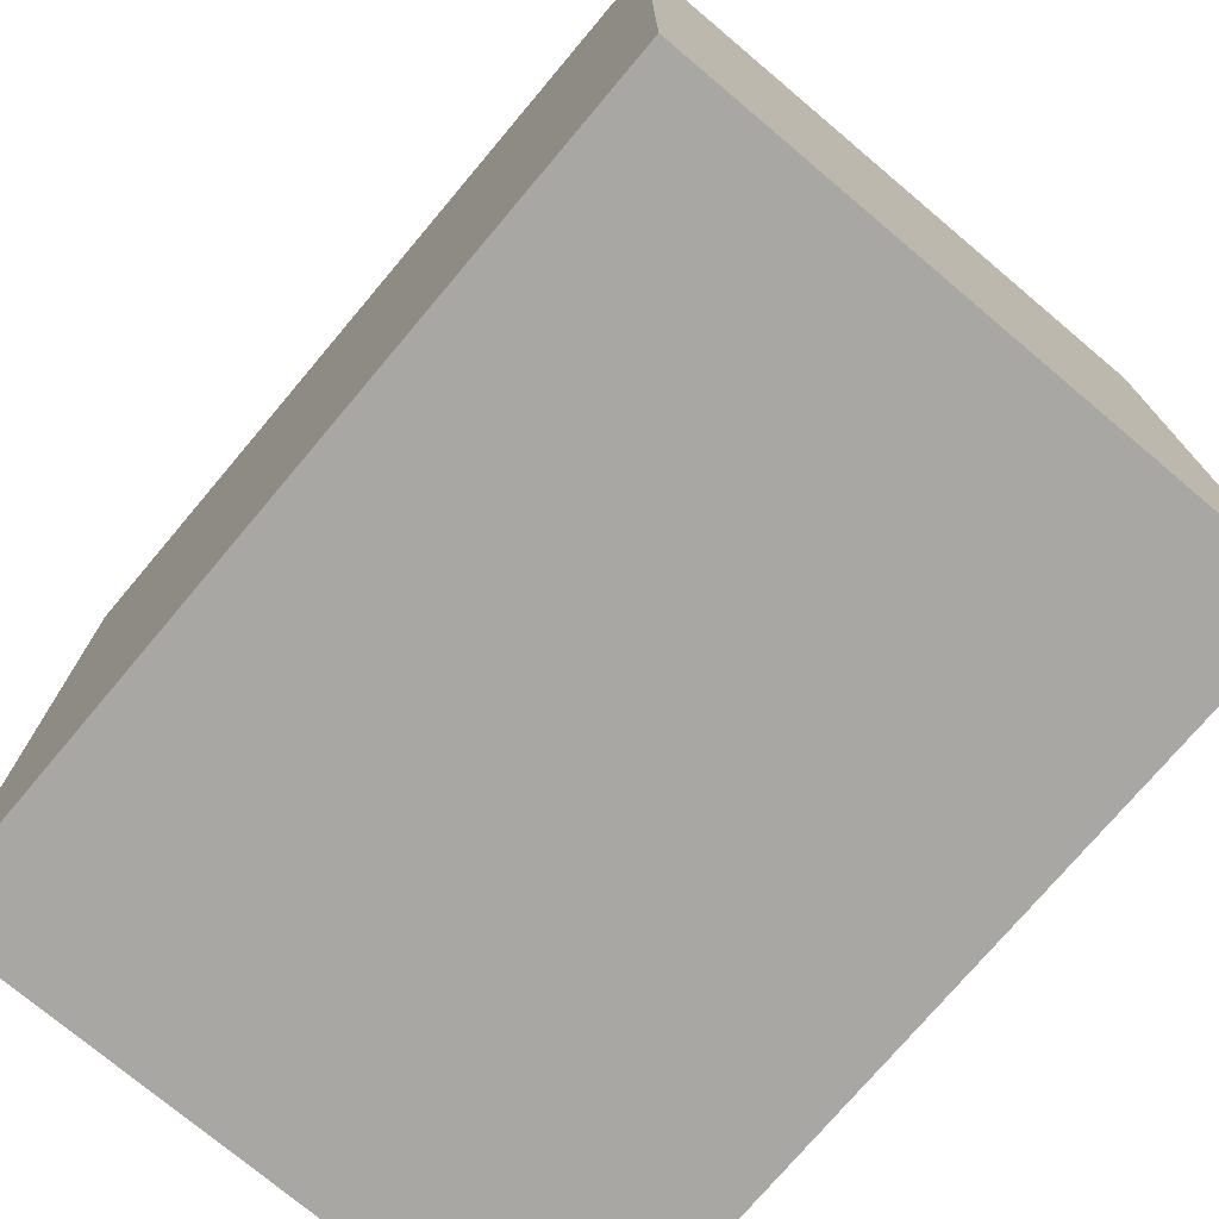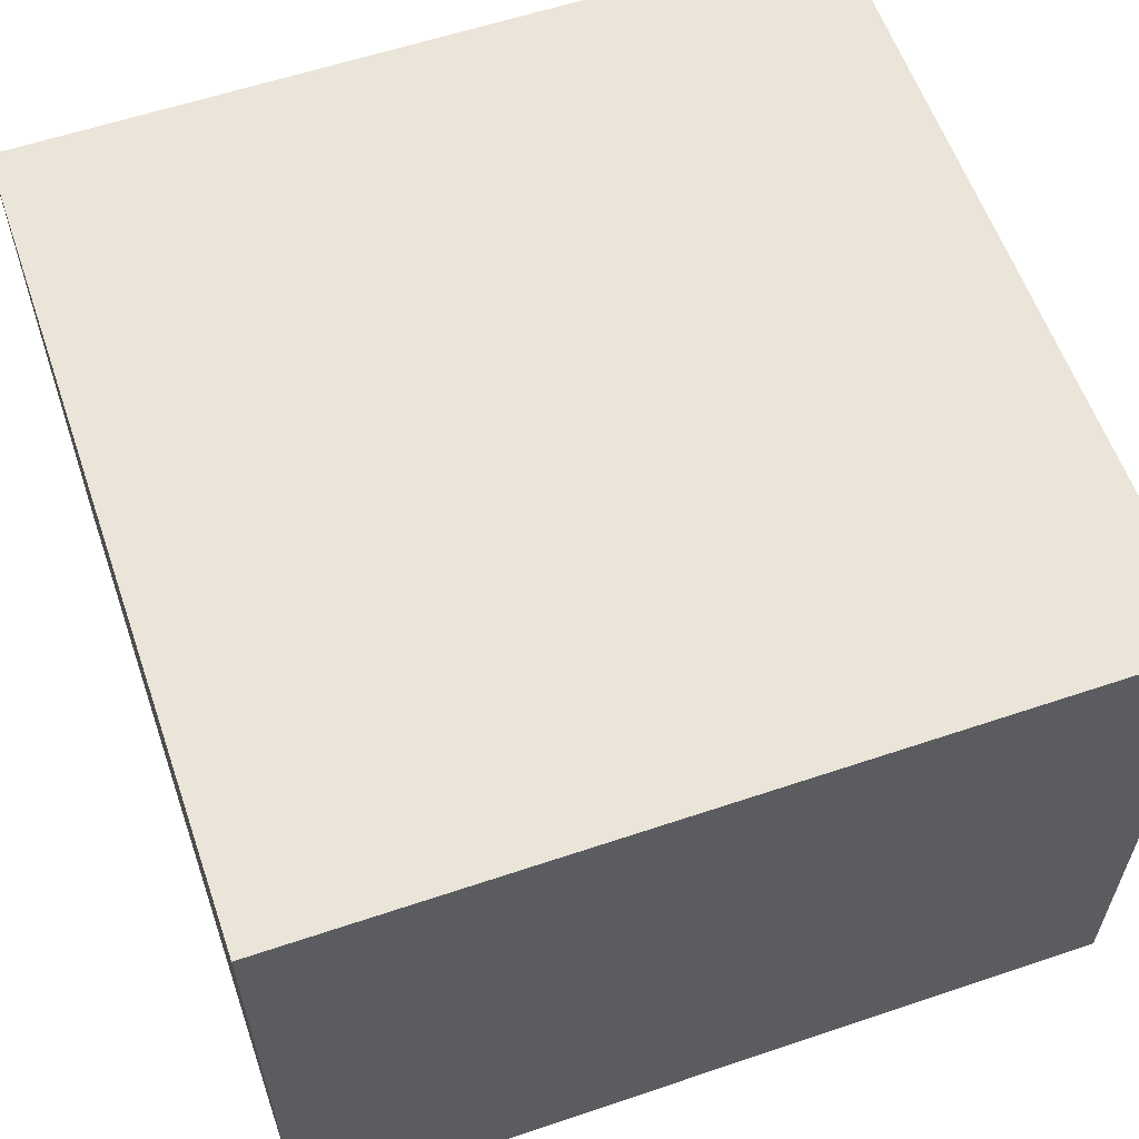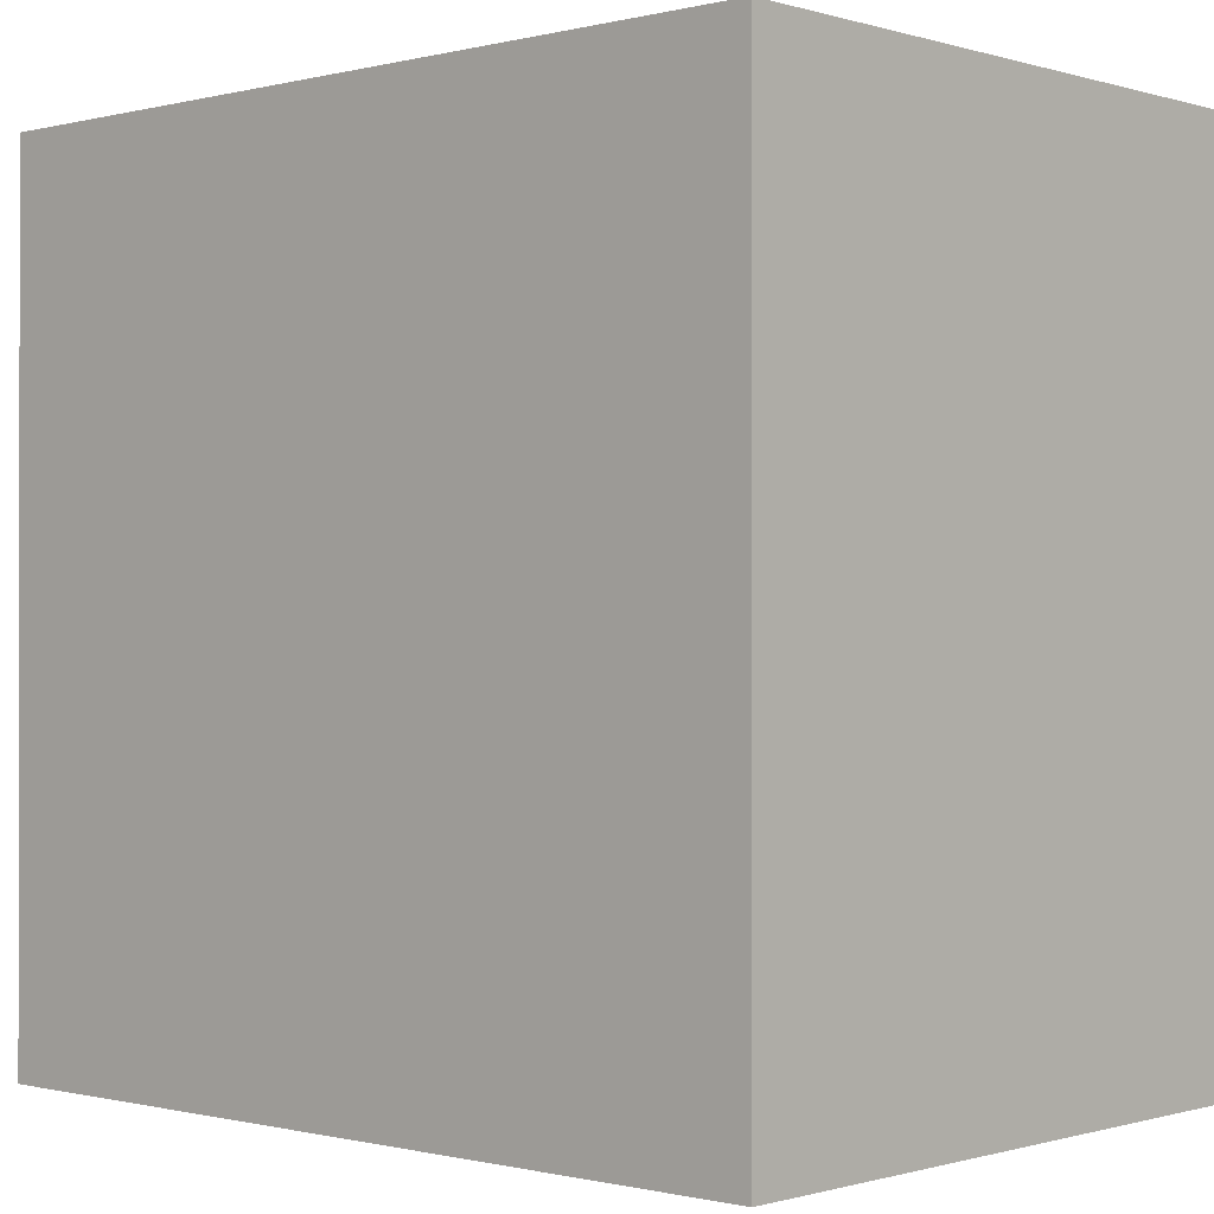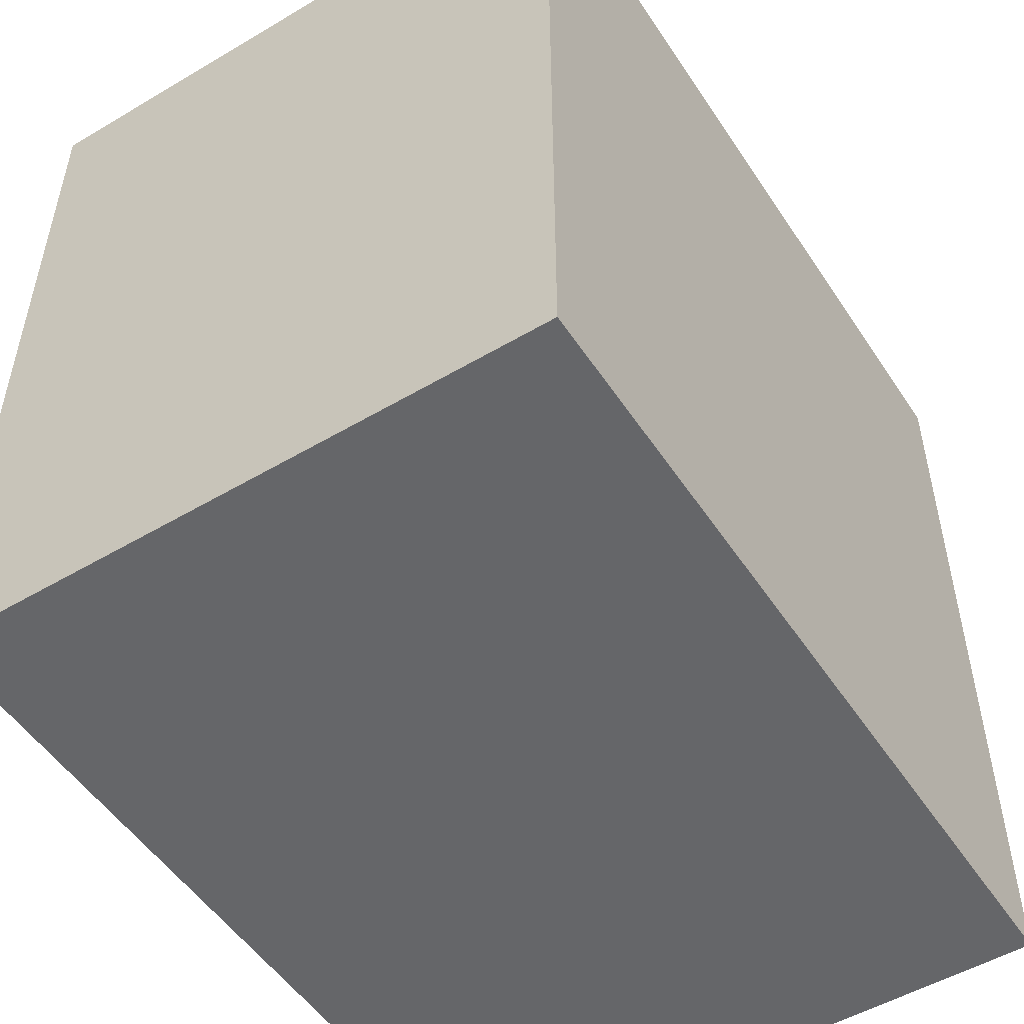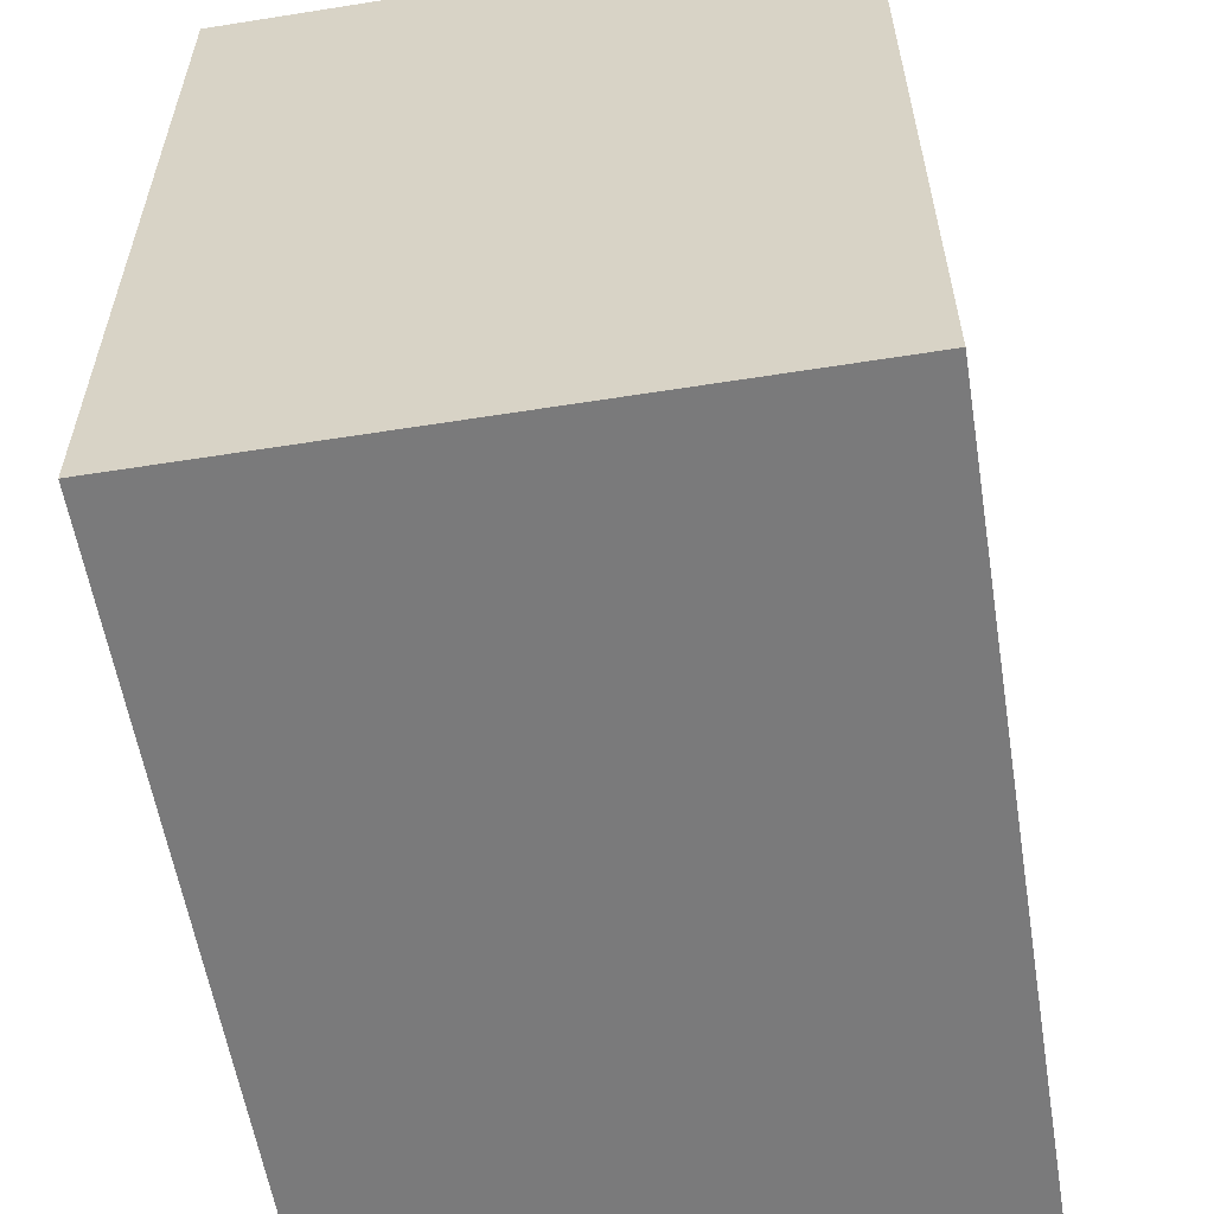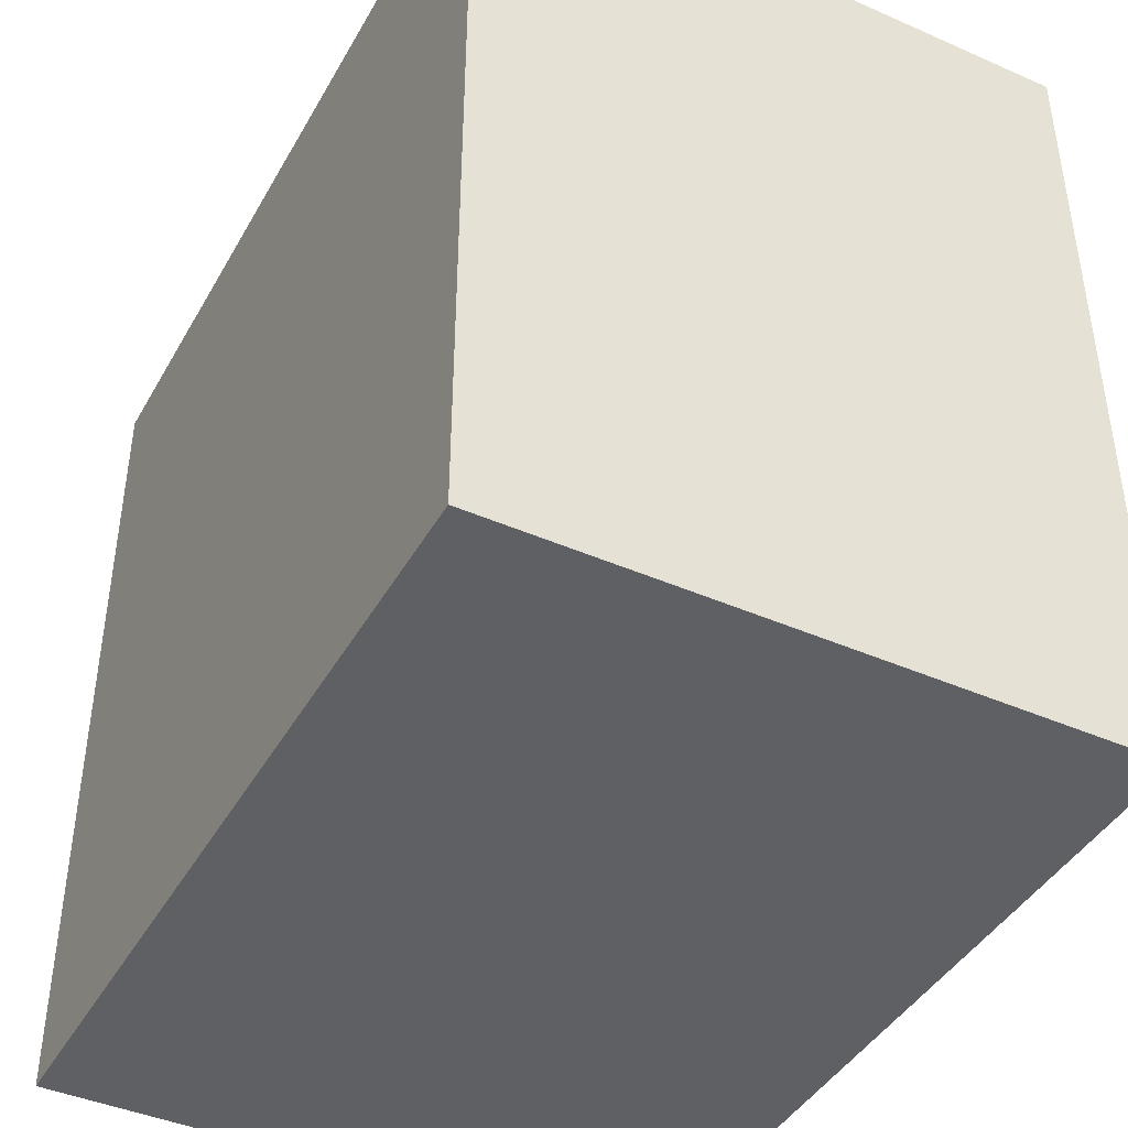
<metadata>
{"format":"obj","ext":"obj","renderer":"f3d","projection":"perspective","resolution":1024,"background":"white","views":[{"elev":-74.8,"azim":49.9,"up":"+Z"},{"elev":59.3,"azim":-109.1,"up":"+Y"},{"elev":-0.5,"azim":-137.5,"up":"+Z"},{"elev":-51.8,"azim":-57.4,"up":"+Z"},{"elev":-58.1,"azim":99.3,"up":"+Z"},{"elev":-42.7,"azim":62.4,"up":"+Z"}]}
</metadata>
<code>
o box_Cube
v -42.35 4.361 14.74
v -42.31 4.339 14.74
v -42.31 4.264 14.74
v -42.41 4.339 14.74
v -42.41 4.264 14.74
v -42.37 4.361 14.74
v -42.47 4.233 14.74
v -42.47 4.383 14.74
v -42.47 4.233 14.53
v -42.47 4.383 14.53
v -42.26 4.233 14.74
v -42.26 4.383 14.74
v -42.26 4.233 14.53
v -42.26 4.383 14.53
v -42.3 4.299 14.74
v -42.3 4.295 14.74
v -42.3 4.292 14.74
v -42.3 4.288 14.74
v -42.3 4.284 14.74
v -42.31 4.28 14.74
v -42.31 4.277 14.74
v -42.31 4.273 14.74
v -42.31 4.267 14.74
v -42.31 4.27 14.74
v -42.31 4.265 14.74
v -42.31 4.264 14.74
v -42.32 4.261 14.74
v -42.32 4.258 14.74
v -42.32 4.255 14.74
v -42.33 4.253 14.74
v -42.33 4.251 14.74
v -42.33 4.249 14.74
v -42.34 4.247 14.74
v -42.34 4.245 14.74
v -42.34 4.245 14.74
v -42.34 4.244 14.74
v -42.35 4.243 14.74
v -42.35 4.242 14.74
v -42.35 4.242 14.74
v -42.35 4.242 14.74
v -42.35 4.241 14.74
v -42.35 4.241 14.74
v -42.36 4.241 14.74
v -42.36 4.241 14.74
v -42.36 4.241 14.74
v -42.36 4.241 14.74
v -42.36 4.241 14.74
v -42.36 4.241 14.74
v -42.36 4.241 14.74
v -42.36 4.241 14.74
v -42.36 4.241 14.74
v -42.36 4.241 14.74
v -42.36 4.241 14.74
v -42.36 4.241 14.74
v -42.36 4.241 14.74
v -42.36 4.241 14.74
v -42.36 4.241 14.74
v -42.36 4.241 14.74
v -42.36 4.241 14.74
v -42.36 4.241 14.74
v -42.36 4.241 14.74
v -42.36 4.241 14.74
v -42.36 4.241 14.74
v -42.36 4.241 14.74
v -42.36 4.241 14.74
v -42.36 4.241 14.74
v -42.36 4.241 14.74
v -42.37 4.241 14.74
v -42.37 4.241 14.74
v -42.37 4.241 14.74
v -42.37 4.241 14.74
v -42.37 4.241 14.74
v -42.37 4.242 14.74
v -42.37 4.241 14.74
v -42.37 4.242 14.74
v -42.37 4.242 14.74
v -42.38 4.243 14.74
v -42.38 4.244 14.74
v -42.38 4.245 14.74
v -42.38 4.245 14.74
v -42.39 4.247 14.74
v -42.39 4.249 14.74
v -42.39 4.251 14.74
v -42.4 4.253 14.74
v -42.42 4.299 14.74
v -42.42 4.303 14.74
v -42.42 4.295 14.74
v -42.42 4.292 14.74
v -42.42 4.288 14.74
v -42.42 4.284 14.74
v -42.42 4.28 14.74
v -42.42 4.277 14.74
v -42.42 4.273 14.74
v -42.41 4.27 14.74
v -42.41 4.267 14.74
v -42.41 4.264 14.74
v -42.41 4.265 14.74
v -42.41 4.261 14.74
v -42.4 4.258 14.74
v -42.4 4.255 14.74
v -42.3 4.307 14.74
v -42.3 4.303 14.74
v -42.3 4.315 14.74
v -42.3 4.311 14.74
v -42.42 4.315 14.74
v -42.42 4.311 14.74
v -42.42 4.307 14.74
v -42.31 4.322 14.74
v -42.3 4.318 14.74
v -42.31 4.329 14.74
v -42.31 4.326 14.74
v -42.42 4.318 14.74
v -42.42 4.322 14.74
v -42.42 4.326 14.74
v -42.31 4.332 14.74
v -42.31 4.336 14.74
v -42.31 4.338 14.74
v -42.31 4.339 14.74
v -42.41 4.339 14.74
v -42.41 4.338 14.74
v -42.41 4.336 14.74
v -42.41 4.332 14.74
v -42.42 4.329 14.74
v -42.32 4.342 14.74
v -42.32 4.345 14.74
v -42.32 4.347 14.74
v -42.4 4.345 14.74
v -42.4 4.347 14.74
v -42.41 4.342 14.74
v -42.33 4.352 14.74
v -42.33 4.354 14.74
v -42.33 4.35 14.74
v -42.34 4.356 14.74
v -42.39 4.356 14.74
v -42.39 4.354 14.74
v -42.39 4.352 14.74
v -42.4 4.35 14.74
v -42.34 4.357 14.74
v -42.34 4.358 14.74
v -42.34 4.358 14.74
v -42.35 4.36 14.74
v -42.38 4.36 14.74
v -42.37 4.36 14.74
v -42.38 4.358 14.74
v -42.38 4.357 14.74
v -42.38 4.358 14.74
v -42.35 4.36 14.74
v -42.35 4.36 14.74
v -42.35 4.361 14.74
v -42.35 4.361 14.74
v -42.35 4.361 14.74
v -42.36 4.361 14.74
v -42.36 4.361 14.74
v -42.36 4.361 14.74
v -42.36 4.361 14.74
v -42.36 4.361 14.74
v -42.36 4.361 14.74
v -42.36 4.361 14.74
v -42.36 4.361 14.74
v -42.36 4.361 14.74
v -42.36 4.361 14.74
v -42.36 4.361 14.74
v -42.36 4.361 14.74
v -42.36 4.361 14.74
v -42.36 4.361 14.74
v -42.36 4.361 14.74
v -42.36 4.361 14.74
v -42.36 4.361 14.74
v -42.36 4.361 14.74
v -42.36 4.361 14.74
v -42.36 4.361 14.74
v -42.36 4.361 14.74
v -42.36 4.361 14.74
v -42.36 4.361 14.74
v -42.36 4.361 14.74
v -42.37 4.361 14.74
v -42.37 4.361 14.74
v -42.37 4.361 14.74
v -42.36 4.361 14.74
v -42.37 4.361 14.74
v -42.37 4.361 14.74
v -42.37 4.361 14.74
v -42.37 4.361 14.74
v -42.37 4.36 14.74
f 5 97 96
f 8 9 7
f 10 13 9
f 14 11 13
f 11 57 58
f 13 7 9
f 10 12 14
f 182 6 181
f 25 3 26
f 118 2 117
f 174 164 12
f 120 4 119
f 151 1 150
f 8 10 9
f 10 14 13
f 14 12 11
f 11 102 15
f 11 15 16
f 87 85 7
f 88 87 7
f 11 16 17
f 11 17 18
f 89 88 7
f 90 89 7
f 11 18 19
f 11 19 20
f 91 90 7
f 92 91 7
f 11 20 21
f 11 21 22
f 93 92 7
f 94 93 7
f 11 22 24
f 11 24 23
f 95 94 7
f 97 95 7
f 11 23 25
f 11 25 26
f 96 97 7
f 98 96 7
f 11 26 27
f 11 27 28
f 99 98 7
f 100 99 7
f 11 28 29
f 11 29 30
f 84 100 7
f 83 84 7
f 11 30 31
f 11 31 32
f 82 83 7
f 81 82 7
f 11 32 33
f 11 33 34
f 80 81 7
f 79 80 7
f 11 34 35
f 11 35 36
f 78 79 7
f 77 78 7
f 11 36 37
f 11 37 38
f 76 77 7
f 75 76 7
f 11 38 39
f 11 39 40
f 73 75 7
f 74 73 7
f 11 40 41
f 11 41 42
f 72 74 7
f 71 72 7
f 11 42 43
f 11 43 44
f 70 71 7
f 69 70 7
f 11 44 45
f 11 45 46
f 69 7 68
f 7 11 58
f 68 7 67
f 67 7 60
f 11 46 47
f 11 47 48
f 60 7 59
f 59 7 61
f 11 48 49
f 11 49 50
f 61 7 66
f 66 7 65
f 11 50 51
f 11 51 52
f 65 7 64
f 64 7 63
f 11 52 53
f 11 53 54
f 63 7 62
f 62 7 58
f 11 54 55
f 11 55 56
f 11 56 57
f 13 11 7
f 10 8 12
f 8 7 86
f 7 85 86
f 102 11 12
f 101 102 12
f 8 86 107
f 8 107 106
f 104 101 12
f 103 104 12
f 8 106 105
f 8 105 112
f 109 103 12
f 108 109 12
f 8 112 113
f 8 113 114
f 111 108 12
f 110 111 12
f 8 114 123
f 8 123 122
f 115 110 12
f 116 115 12
f 8 122 121
f 8 121 120
f 117 116 12
f 118 117 12
f 8 120 119
f 8 119 129
f 124 118 12
f 125 124 12
f 8 129 127
f 8 127 128
f 126 125 12
f 132 126 12
f 8 128 137
f 8 137 136
f 130 132 12
f 131 130 12
f 8 136 135
f 8 135 134
f 133 131 12
f 138 133 12
f 8 134 145
f 8 145 146
f 139 138 12
f 140 139 12
f 8 146 144
f 8 144 142
f 141 140 12
f 147 141 12
f 8 142 143
f 8 143 184
f 148 147 12
f 149 148 12
f 12 8 168
f 8 184 183
f 8 183 182
f 150 149 12
f 151 150 12
f 8 182 181
f 8 181 180
f 152 151 12
f 153 152 12
f 8 180 176
f 8 176 177
f 154 153 12
f 155 154 12
f 8 177 178
f 8 178 179
f 156 155 12
f 157 156 12
f 8 179 169
f 8 169 170
f 166 157 12
f 161 166 12
f 8 170 175
f 8 175 172
f 162 161 12
f 165 162 12
f 8 172 171
f 8 171 173
f 160 165 12
f 158 160 12
f 8 173 168
f 159 158 12
f 163 159 12
f 12 168 167
f 12 167 174
f 164 163 12

</code>
